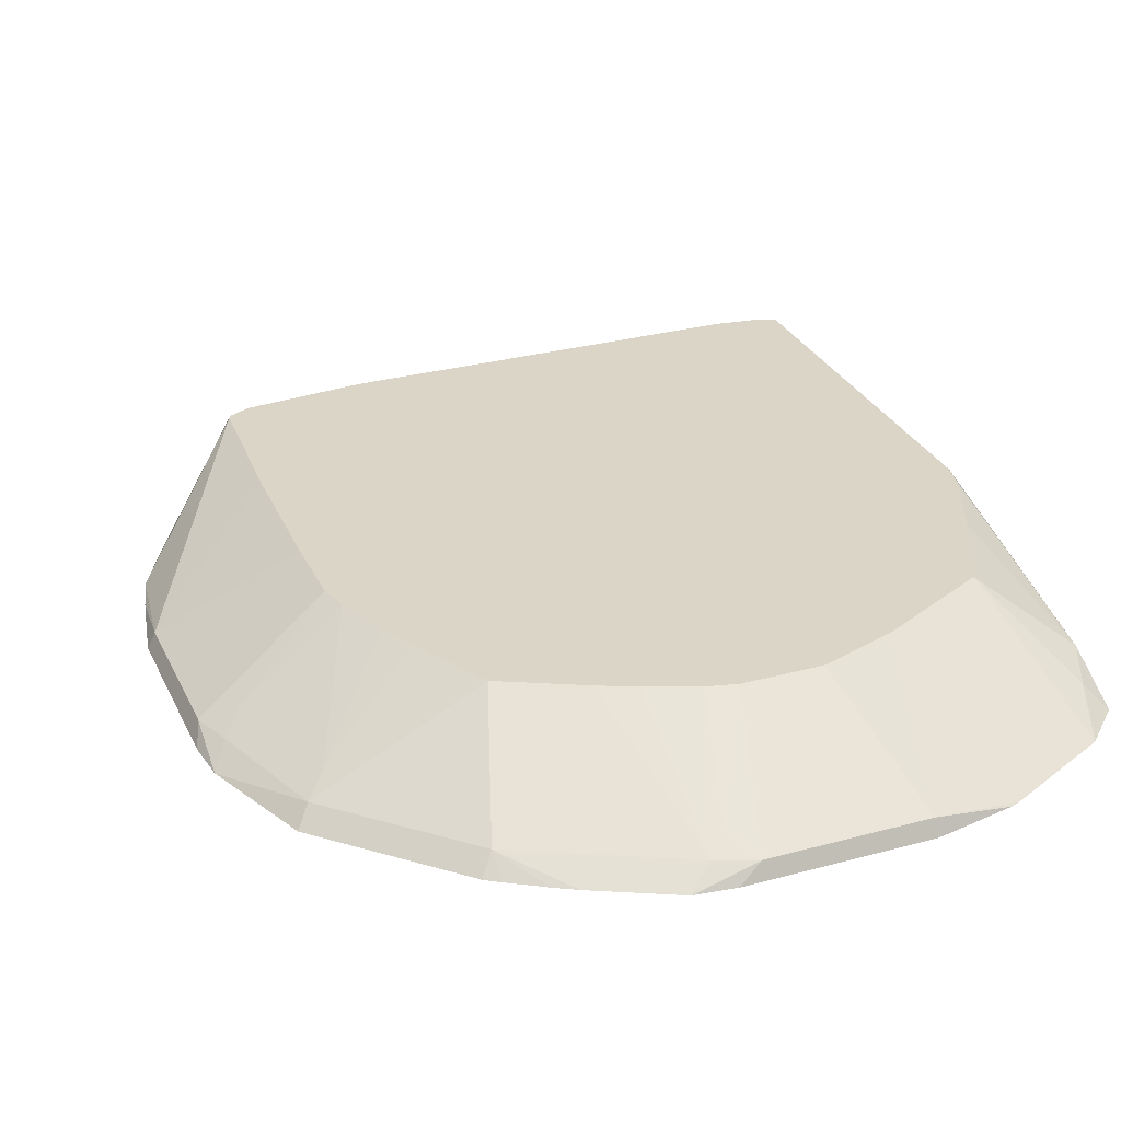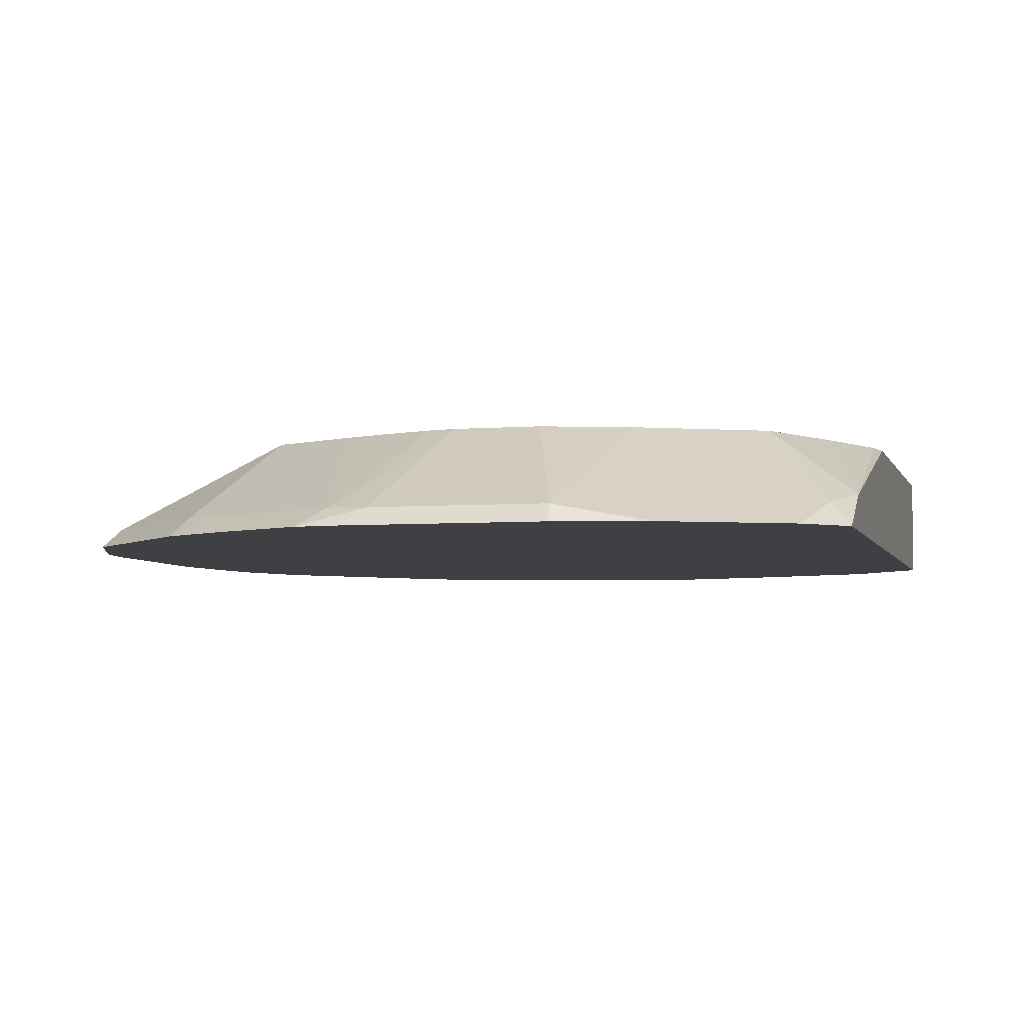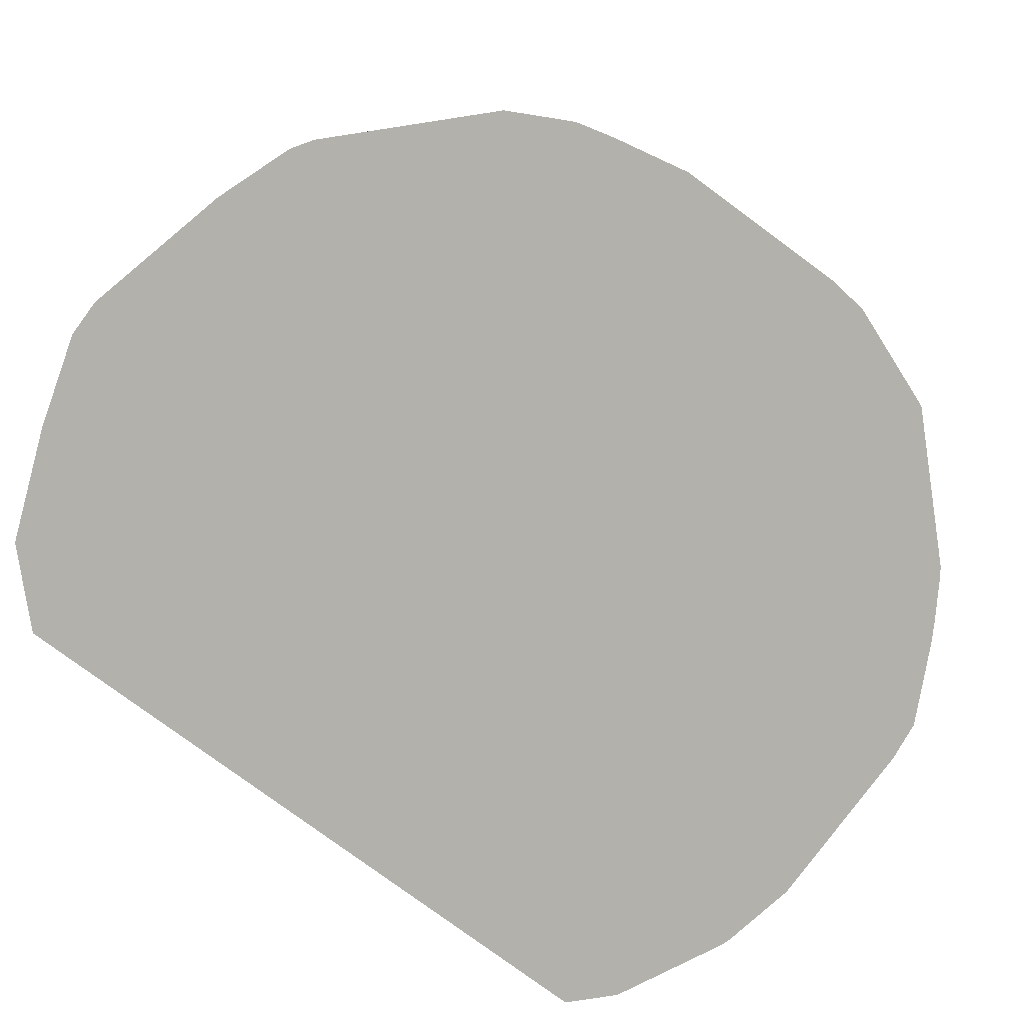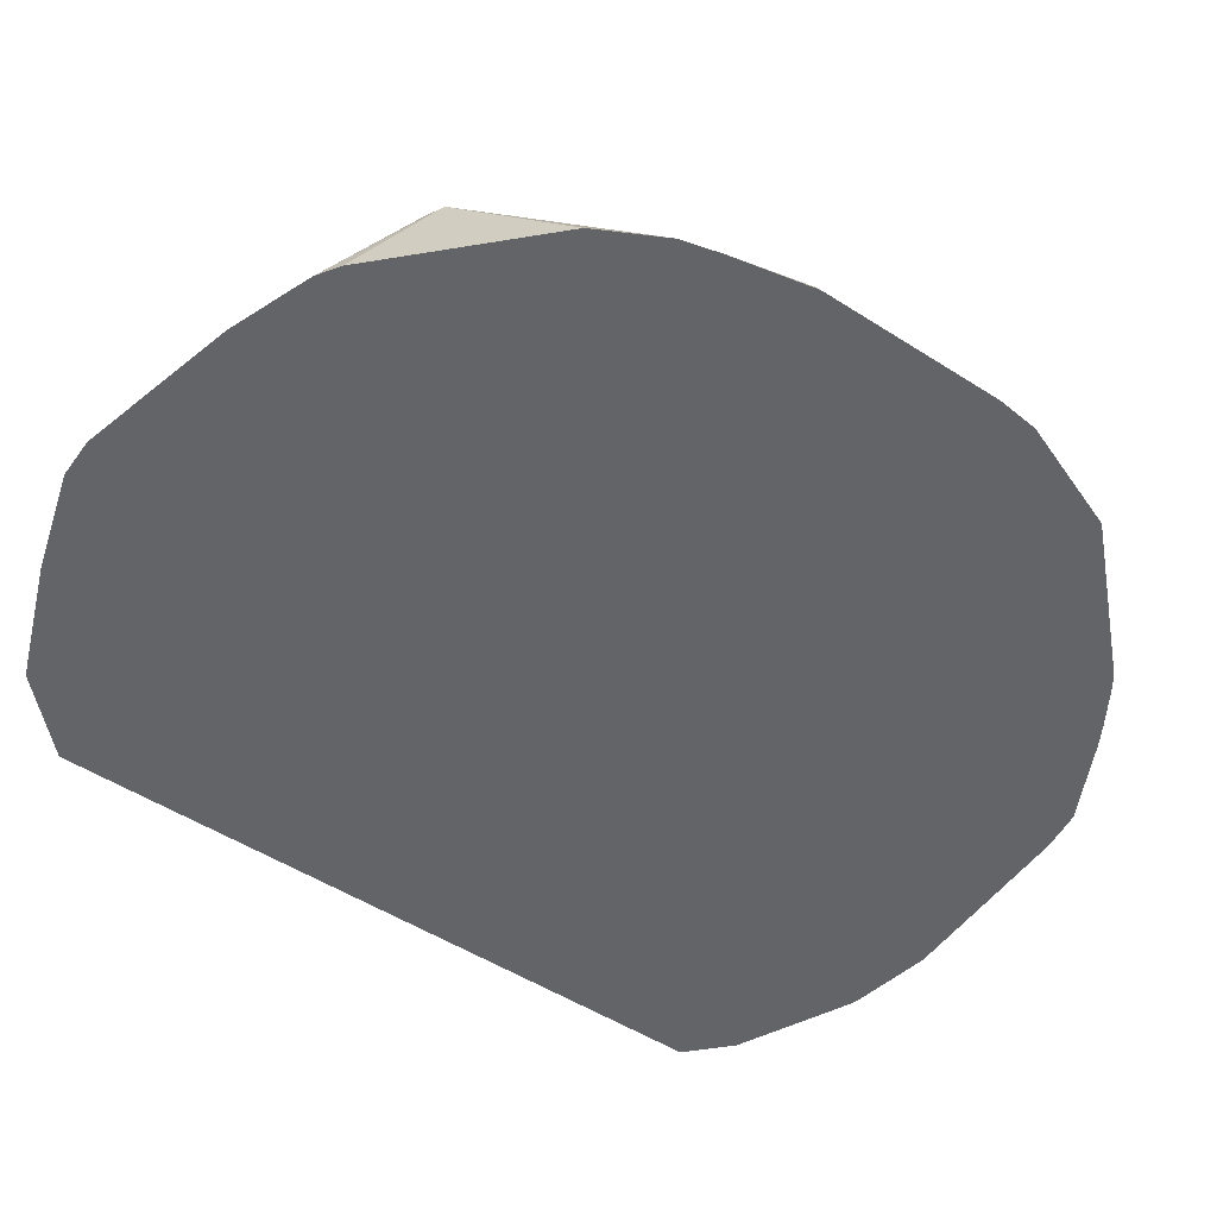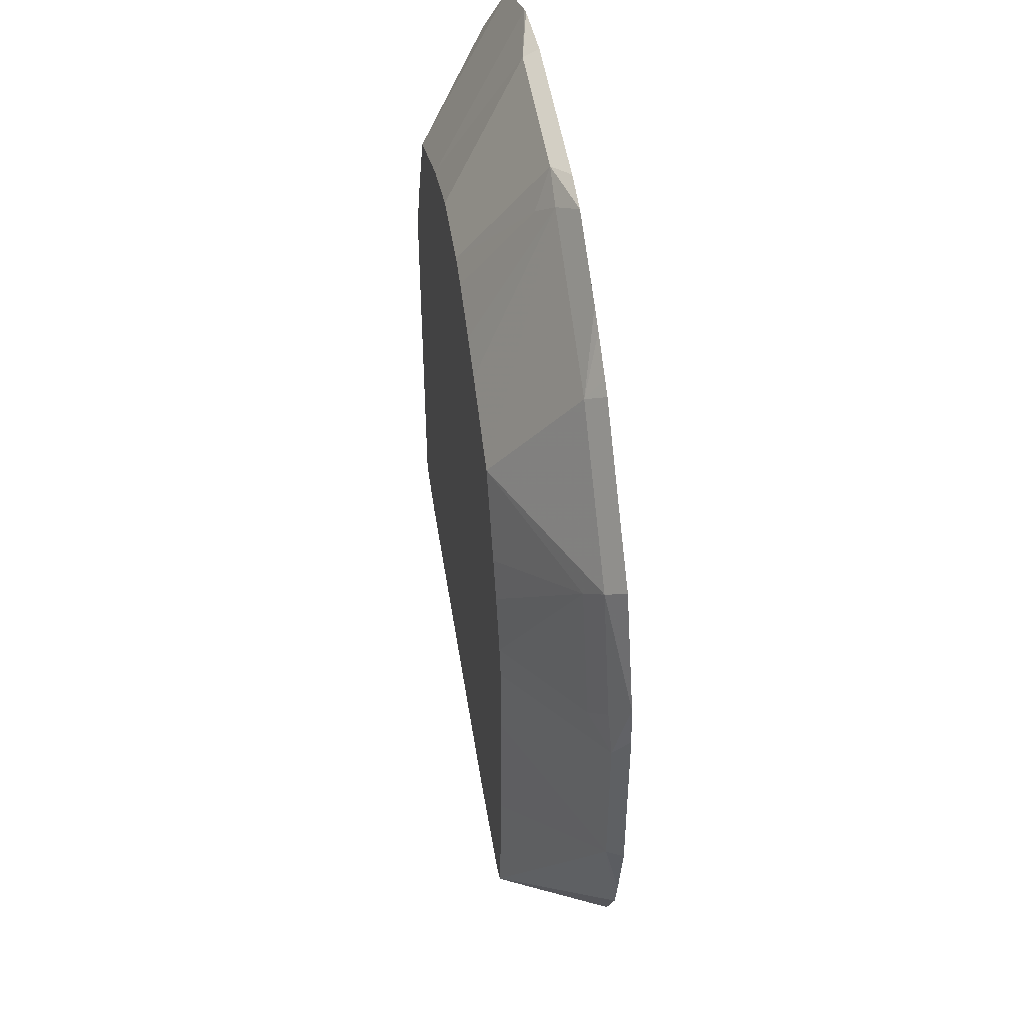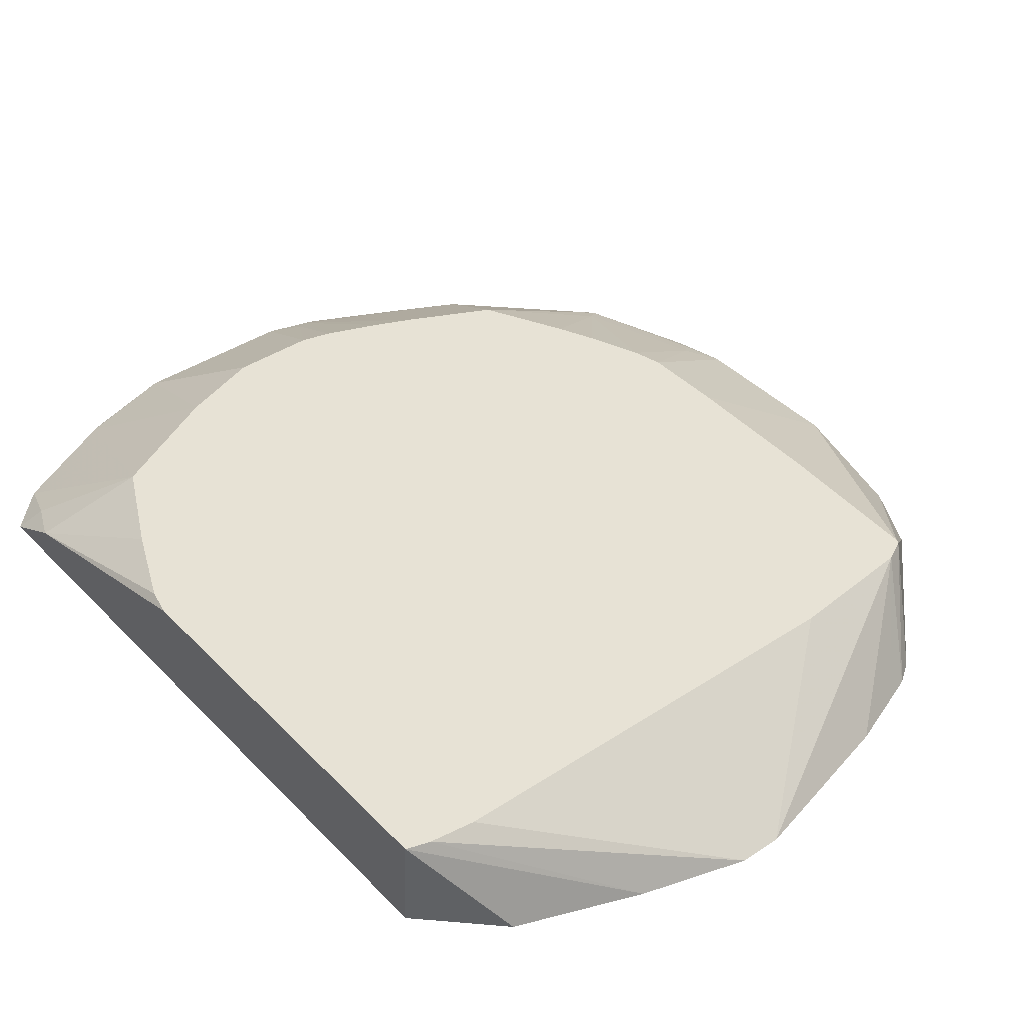
<metadata>
{"format":"obj","ext":"obj","renderer":"f3d","projection":"perspective","resolution":1024,"background":"white","views":[{"elev":29.6,"azim":-21.8,"up":"+Y"},{"elev":-4.7,"azim":14.3,"up":"+Y"},{"elev":-79.1,"azim":-126.3,"up":"+Y"},{"elev":-51.3,"azim":-124.8,"up":"+Y"},{"elev":48.2,"azim":-98.6,"up":"+Z"},{"elev":40.5,"azim":141.0,"up":"+Y"}]}
</metadata>
<code>
v -0.001091 0.1232 -0.233
v -0.1261 0.1663 -0.1719
v -0.07101 0.1663 -0.1775
v -0.1355 0.1663 -0.1672
v -0.1086 0.1232 -0.2016
v -0.118 0.1232 -0.1953
v -0.07207 0.1232 -0.2152
v -0.09605 0.1232 -0.2063
v -0.04597 0.1232 0.187
v -0.1837 0.1232 0.09494
v -0.1781 0.1232 -0.1353
v -0.1929 0.1232 -0.1065
v -0.1364 0.1663 -0.1654
v -0.1403 0.1663 -0.09903
v -0.2012 0.1302 -0.05327
v -0.1974 0.1232 -0.08877
v -0.2047 0.1232 -0.05327
v -0.2047 0.1232 0.02821
v -0.2012 0.1302 0.01774
v -0.142 0.1663 -1.21e-05
v -0.1864 0.1376 0.02662
v -0.1388 0.1663 0.01281
v -0.1687 0.1376 0.0799
v -0.1776 0.131 0.08877
v -0.1953 0.131 0.0355
v -0.2026 0.1232 0.04641
v -0.1243 0.131 0.142
v -0.1049 0.1663 0.08713
v -0.1226 0.1663 0.05162
v -0.1299 0.1663 0.0355
v -0.142 0.1663 -0.03549
v 0.142 0.1663 0.0003167
v 0.01773 0.1663 0.1243
v 0.1043 0.1663 0.0866
v 0.1392 0.1663 0.01265
v 0.142 0.1376 0.1087
v 0.1243 0.1663 0.04672
v 0.1332 0.1332 0.1287
v 0.142 0.1232 0.1359
v 0.1243 0.1232 0.1536
v 0.07525 0.1232 0.1781
v 0.071 0.1232 0.1797
v 0.0355 0.1302 0.1835
v 0.05327 0.1663 0.1121
v -0.01777 0.1663 0.1243
v -0.03551 0.1302 0.1835
v -0.06414 0.1232 0.1848
v -0.05324 0.131 0.1776
v -0.04436 0.1376 0.1687
v -0.03057 0.1663 0.1211
v -0.05324 0.1663 0.1121
v -0.06937 0.1663 0.1049
v -0.09967 0.1232 0.167
v -0.1304 0.1232 0.1482
v -0.1087 0.1232 0.1619
v -0.1243 0.1232 0.1523
v 0.0355 0.1232 0.187
v 0.142 0.1232 -0.1698
v 0.142 0.1663 -0.172
v 0.1115 0.1232 -0.2003
v 0.06024 0.1232 -0.22
v 0.132 0.1663 -0.175
v 0.01668 0.1232 -0.233
v 0.1131 0.1663 -0.1775
f 52 50 28
f 52 28 48
f 48 28 27
f 53 48 27
f 53 47 48
f 55 54 53
f 54 27 10
f 56 54 55
f 56 55 27
f 51 50 52
f 55 53 27
f 53 54 47
f 51 52 48
f 46 43 45
f 49 50 48
f 49 45 50
f 46 45 49
f 46 49 48
f 46 48 47
f 46 47 9
f 46 9 43
f 45 43 33
f 44 33 43
f 44 34 33
f 41 34 44
f 54 10 9
f 41 44 43
f 51 48 50
f 47 54 9
f 64 3 59
f 45 33 50
f 41 43 42
f 19 18 26
f 12 11 10
f 18 12 10
f 18 10 26
f 60 58 1
f 36 39 32
f 59 32 39
f 59 4 32
f 3 4 59
f 64 1 3
f 62 64 59
f 62 63 64
f 50 33 28
f 63 1 64
f 61 60 63
f 61 63 62
f 61 62 59
f 61 59 60
f 60 59 58
f 58 59 39
f 58 39 1
f 39 9 1
f 40 42 39
f 42 9 39
f 57 9 42
f 57 42 43
f 57 43 9
f 63 60 1
f 41 42 40
f 56 27 54
f 38 34 40
f 21 22 20
f 21 20 19
f 19 20 15
f 19 15 18
f 18 15 17
f 18 17 12
f 16 12 17
f 16 17 15
f 16 15 12
f 13 12 15
f 13 15 14
f 13 14 4
f 12 4 11
f 21 23 22
f 11 4 6
f 10 6 9
f 6 1 9
f 7 1 6
f 2 1 7
f 8 5 2
f 8 2 7
f 8 7 5
f 5 7 6
f 5 6 4
f 5 4 2
f 2 4 3
f 2 3 1
f 41 40 34
f 11 6 10
f 21 24 23
f 13 4 12
f 21 19 25
f 21 25 24
f 38 39 36
f 38 36 34
f 37 35 34
f 37 34 36
f 37 36 35
f 35 36 32
f 35 32 34
f 34 32 33
f 28 32 4
f 31 14 15
f 31 15 20
f 31 20 14
f 14 20 4
f 33 32 28
f 38 40 39
f 25 19 26
f 20 28 4
f 24 26 10
f 24 10 27
f 24 27 28
f 23 24 28
f 25 26 24
f 23 29 30
f 22 23 30
f 22 30 20
f 30 28 20
f 29 28 30
f 23 28 29

</code>
